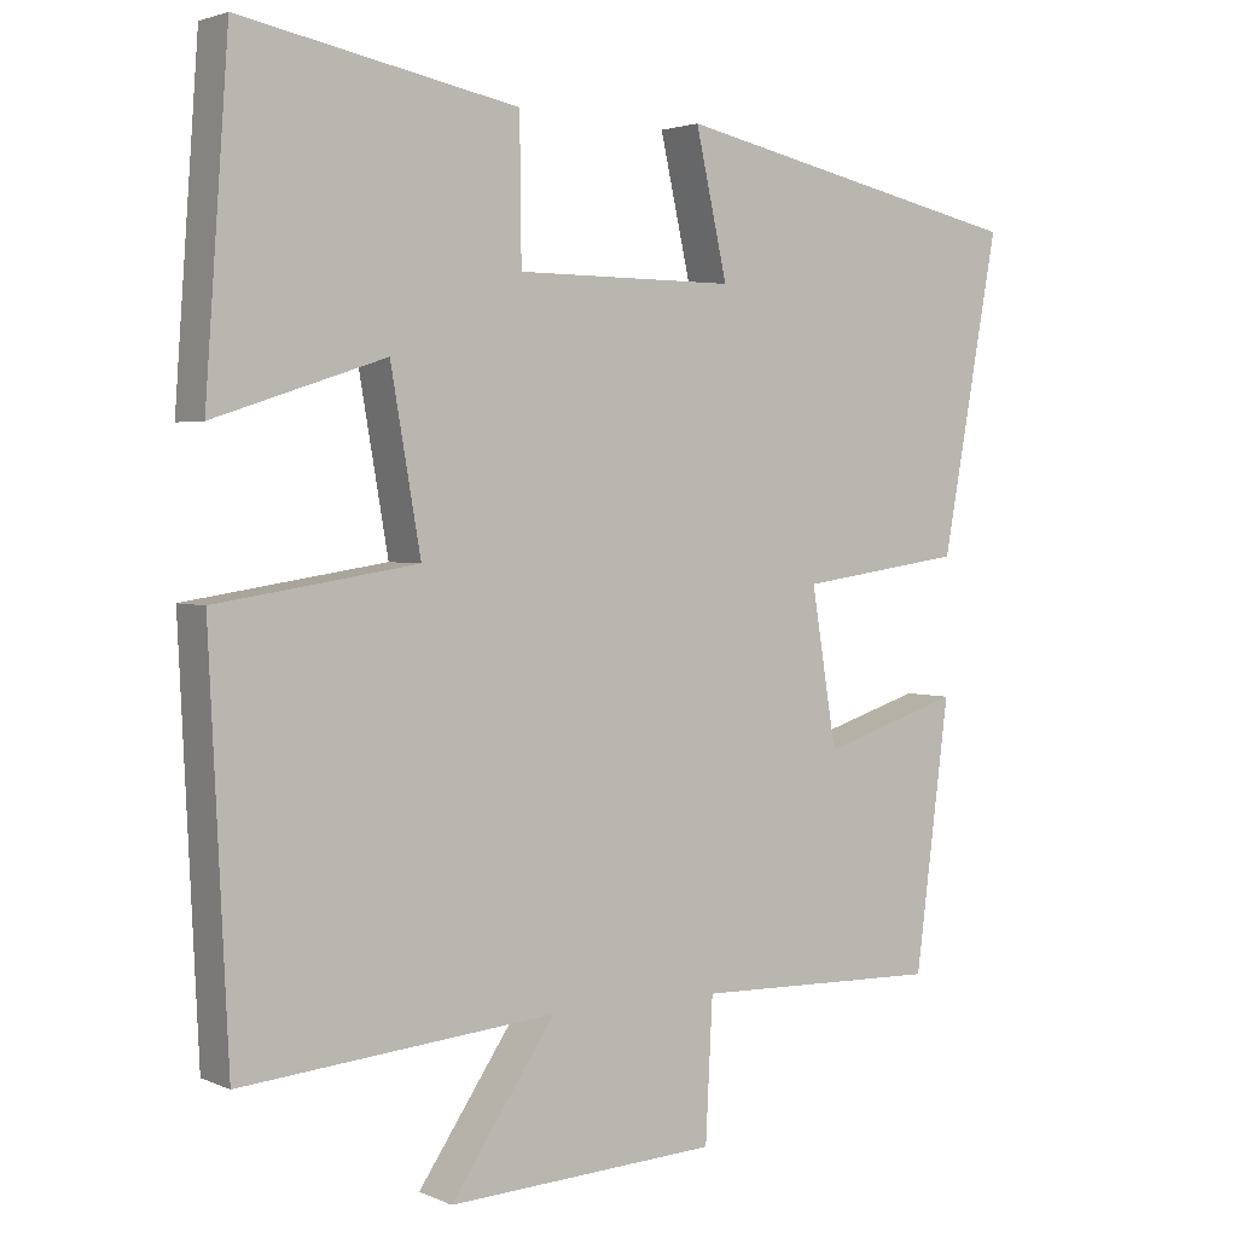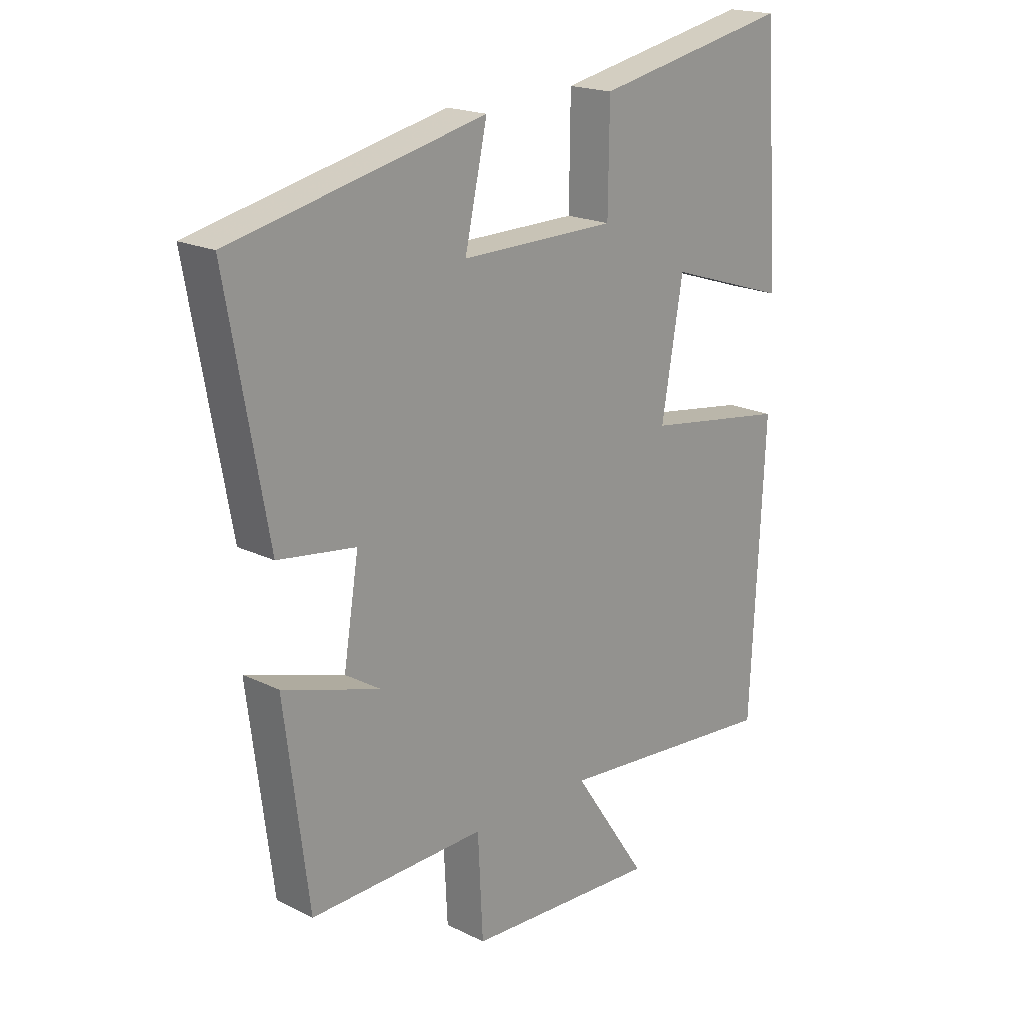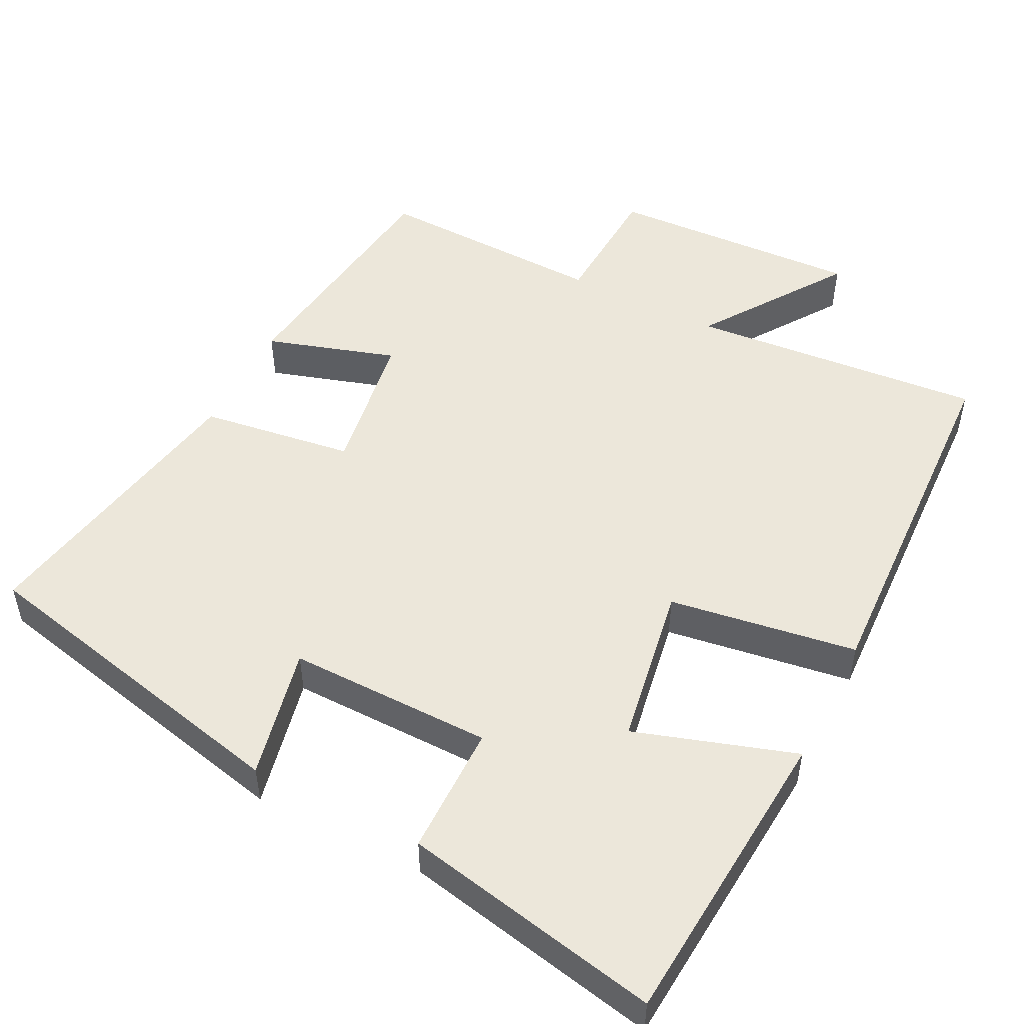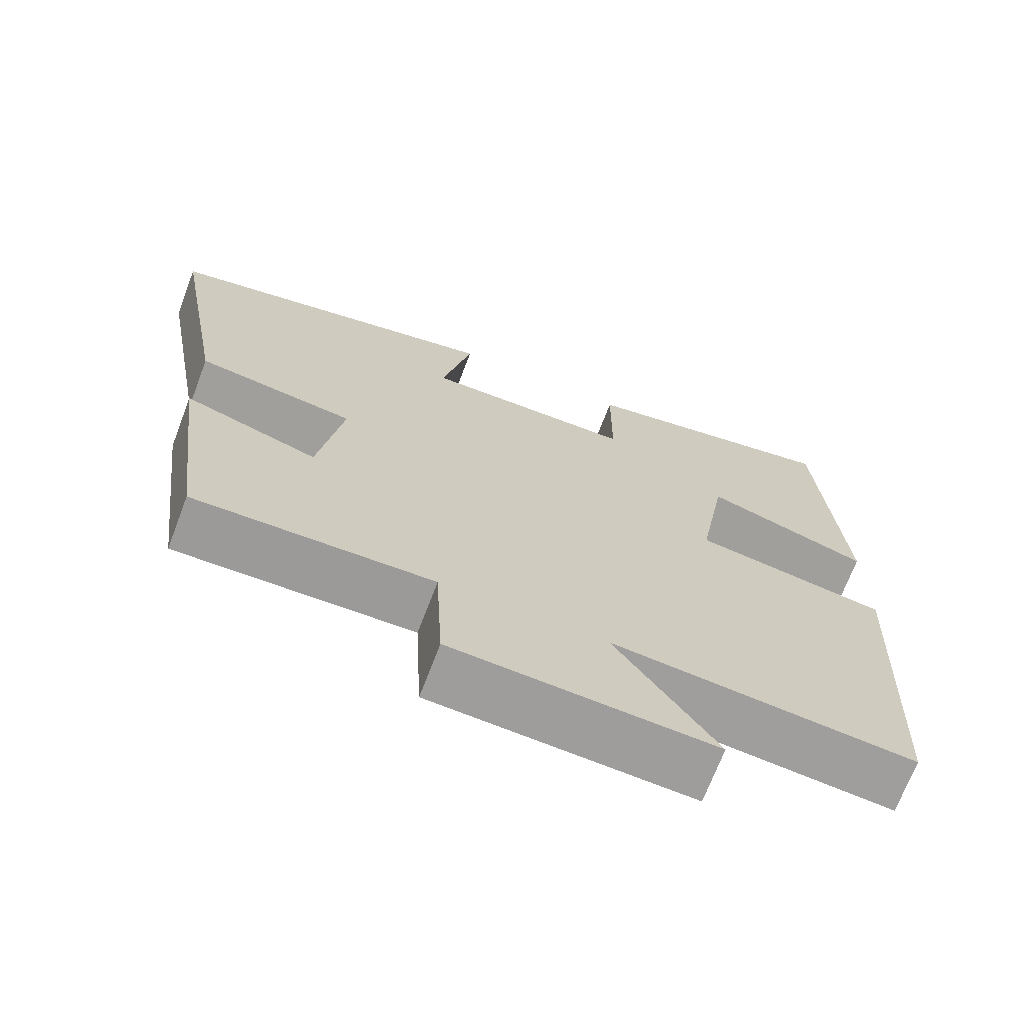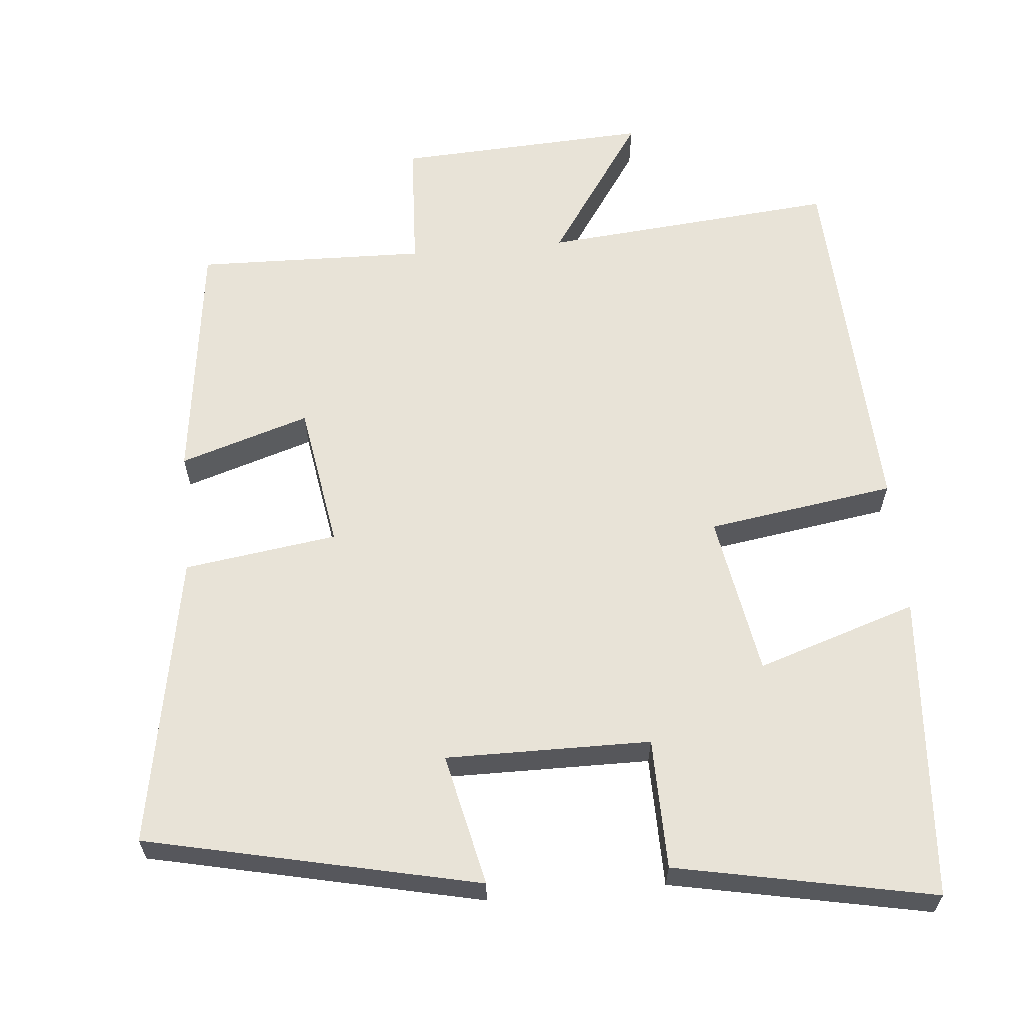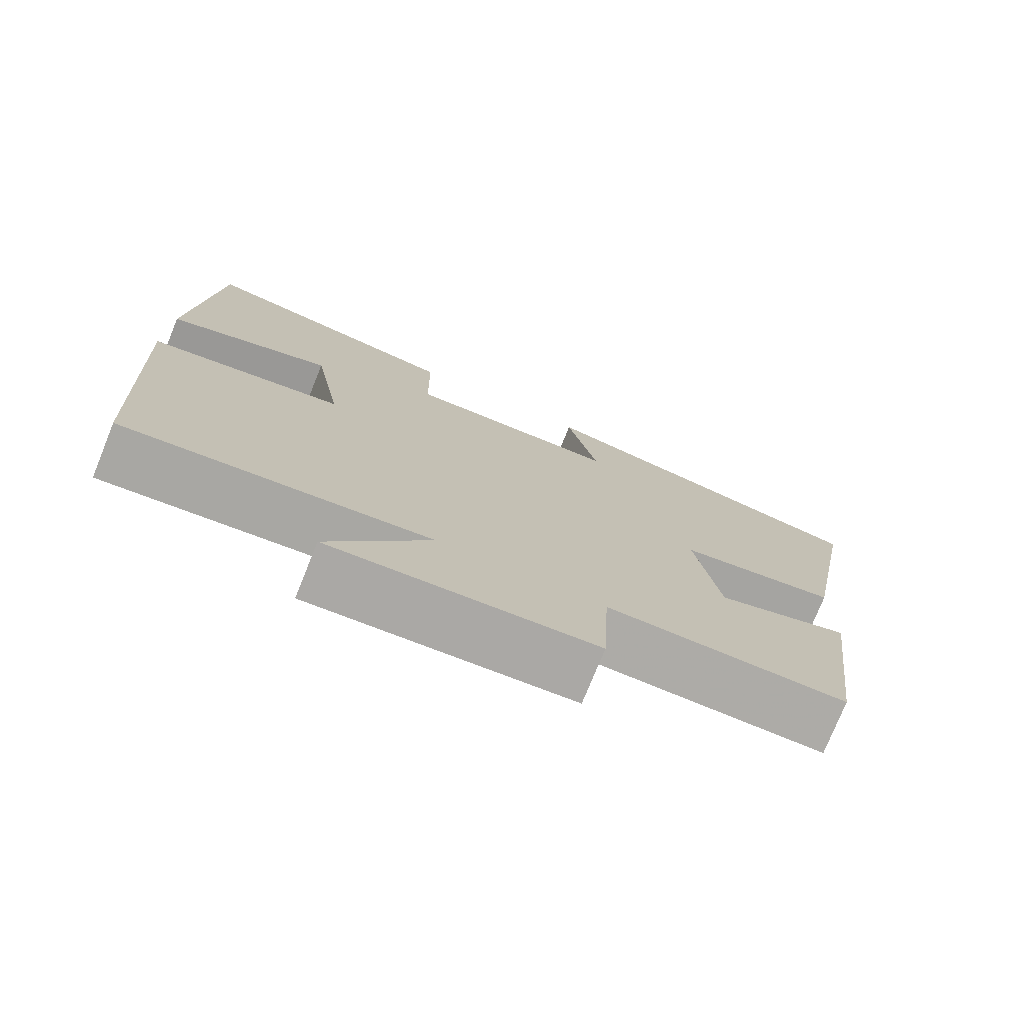
<metadata>
{"format":"obj","ext":"obj","renderer":"f3d","projection":"perspective","resolution":1024,"background":"white","views":[{"elev":2.7,"azim":145.4,"up":"+Z"},{"elev":19.3,"azim":-47.2,"up":"+Z"},{"elev":50.5,"azim":27.1,"up":"+Y"},{"elev":-69.9,"azim":-20.8,"up":"+Z"},{"elev":61.9,"azim":-5.2,"up":"+Y"},{"elev":-76.0,"azim":158.0,"up":"+Z"}]}
</metadata>
<code>
v -0.457 0.07 -0.508
v -0.5 0.07 -0.17
v -0.324 0.07 -0.226
v -0.292 0.07 -0.028
v -0.5 0.07 0.002
v -0.572 0.07 0.4
v -0.121 0.07 0.5
v -0.161 0.07 0.32
v 0.117 0.07 0.322
v 0.119 0.07 0.5
v 0.47 0.07 0.57
v 0.5 0.07 0.154
v 0.283 0.07 0.225
v 0.245 0.07 0.005
v 0.5 0.07 -0.034
v 0.476 0.07 -0.536
v 0.076 0.07 -0.5
v 0.209 0.07 -0.696
v -0.135 0.07 -0.678
v -0.144 0.07 -0.5
v -0.457 0 -0.508
v -0.5 0 -0.17
v -0.324 0 -0.226
v -0.292 0 -0.028
v -0.5 0 0.002
v -0.572 0 0.4
v -0.121 0 0.5
v -0.161 0 0.32
v 0.117 0 0.322
v 0.119 0 0.5
v 0.47 0 0.57
v 0.5 0 0.154
v 0.283 0 0.225
v 0.245 0 0.005
v 0.5 0 -0.034
v 0.476 0 -0.536
v 0.076 0 -0.5
v 0.209 0 -0.696
v -0.135 0 -0.678
v -0.144 0 -0.5
f 17 18 19 20
f 14 15 16 17
f 13 14 17 20
f 10 11 12 13
f 9 10 13
f 8 9 13 20
f 5 6 7 8
f 4 5 8
f 3 4 8 20
f 1 2 3 20
f 40 39 38 37
f 37 36 35 34
f 40 37 34 33
f 33 32 31 30
f 33 30 29
f 40 33 29 28
f 28 27 26 25
f 28 25 24
f 40 28 24 23
f 40 23 22 21
f 1 21 22 2
f 2 22 23 3
f 3 23 24 4
f 4 24 25 5
f 5 25 26 6
f 6 26 27 7
f 7 27 28 8
f 8 28 29 9
f 9 29 30 10
f 10 30 31 11
f 11 31 32 12
f 12 32 33 13
f 13 33 34 14
f 14 34 35 15
f 15 35 36 16
f 16 36 37 17
f 17 37 38 18
f 18 38 39 19
f 19 39 40 20
f 20 40 21 1

</code>
